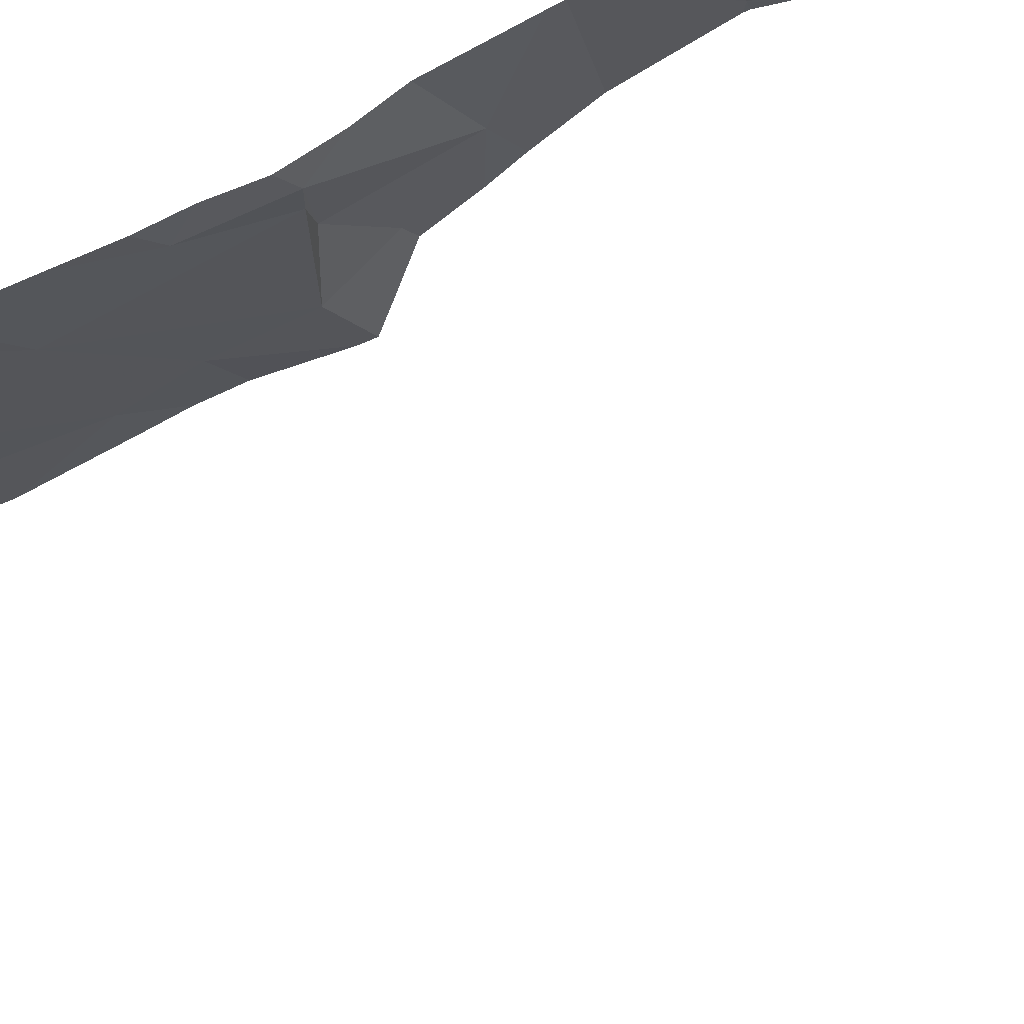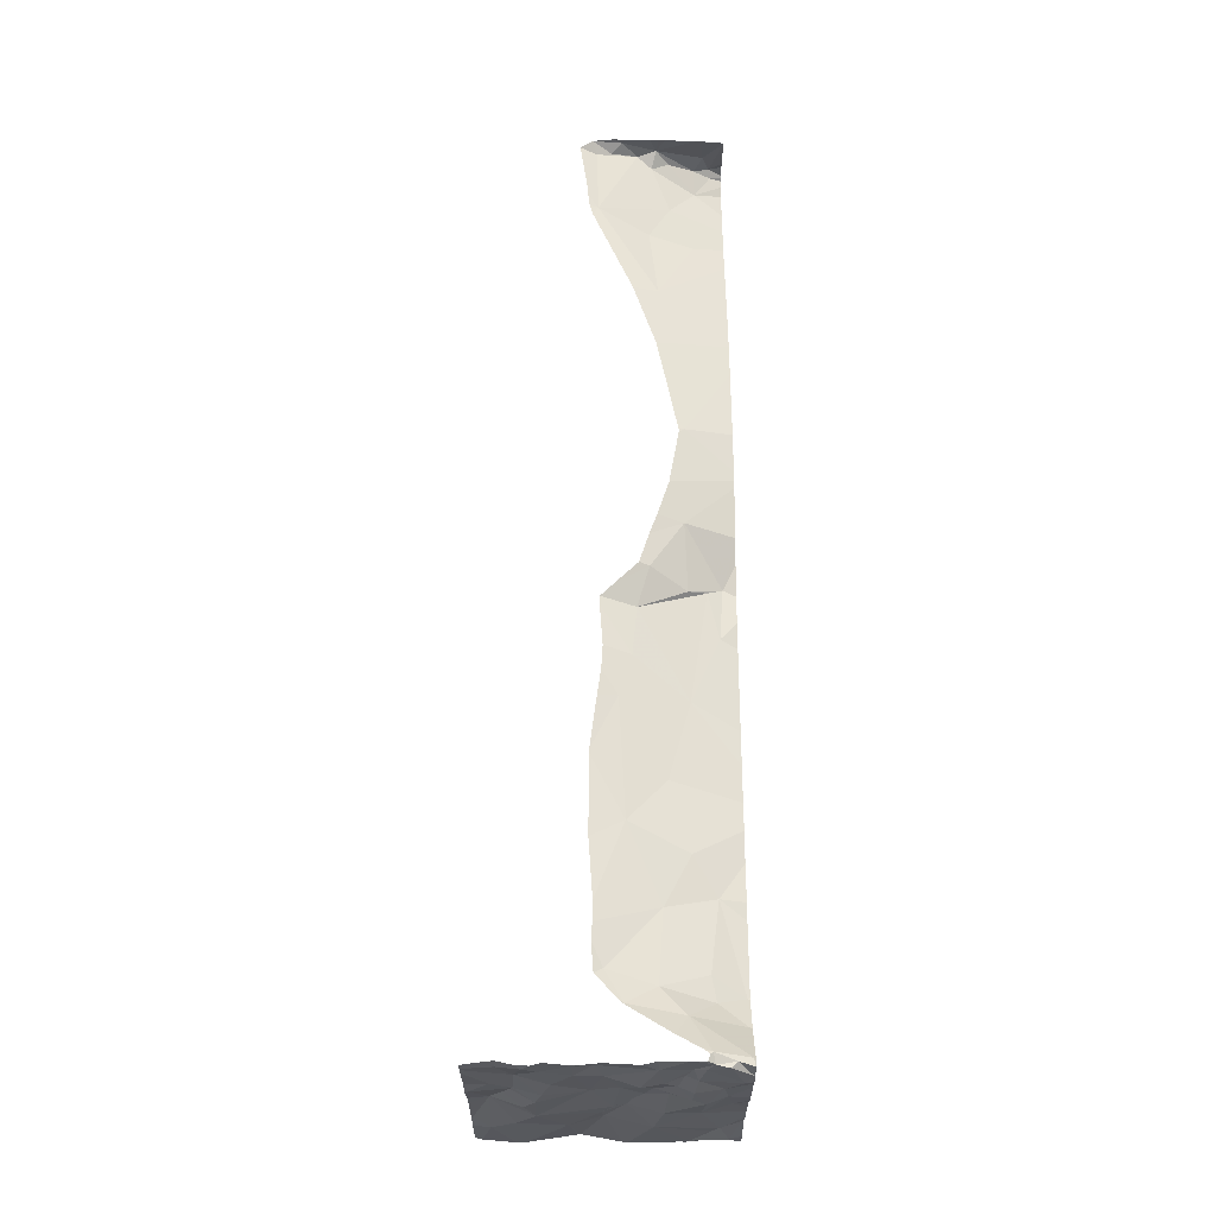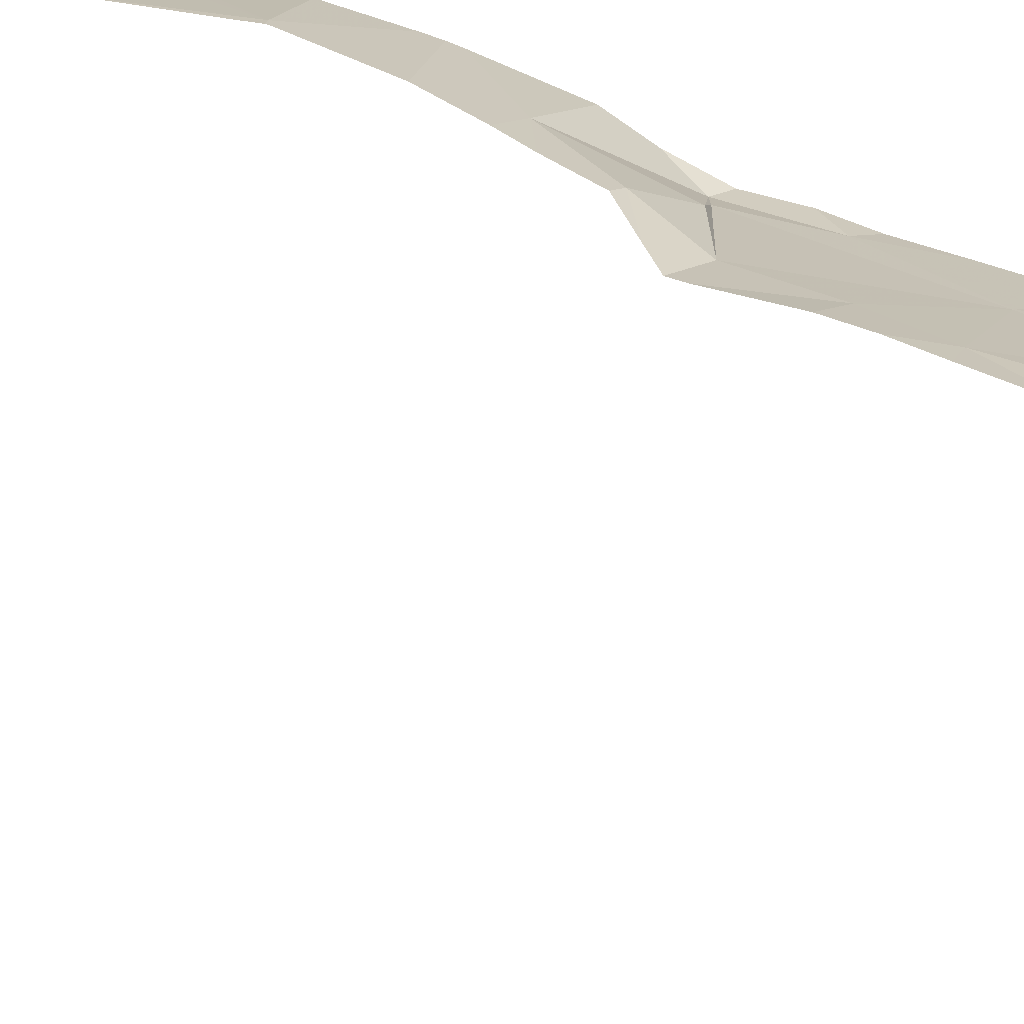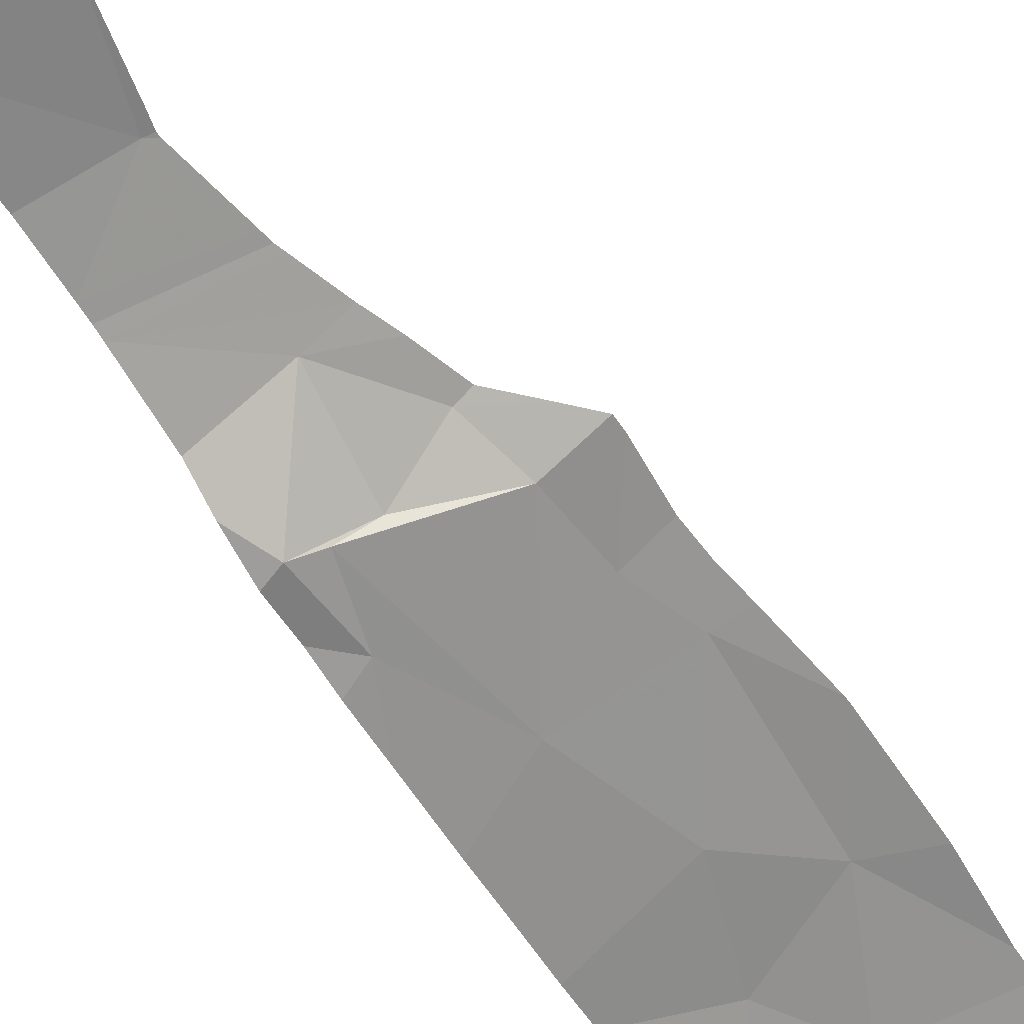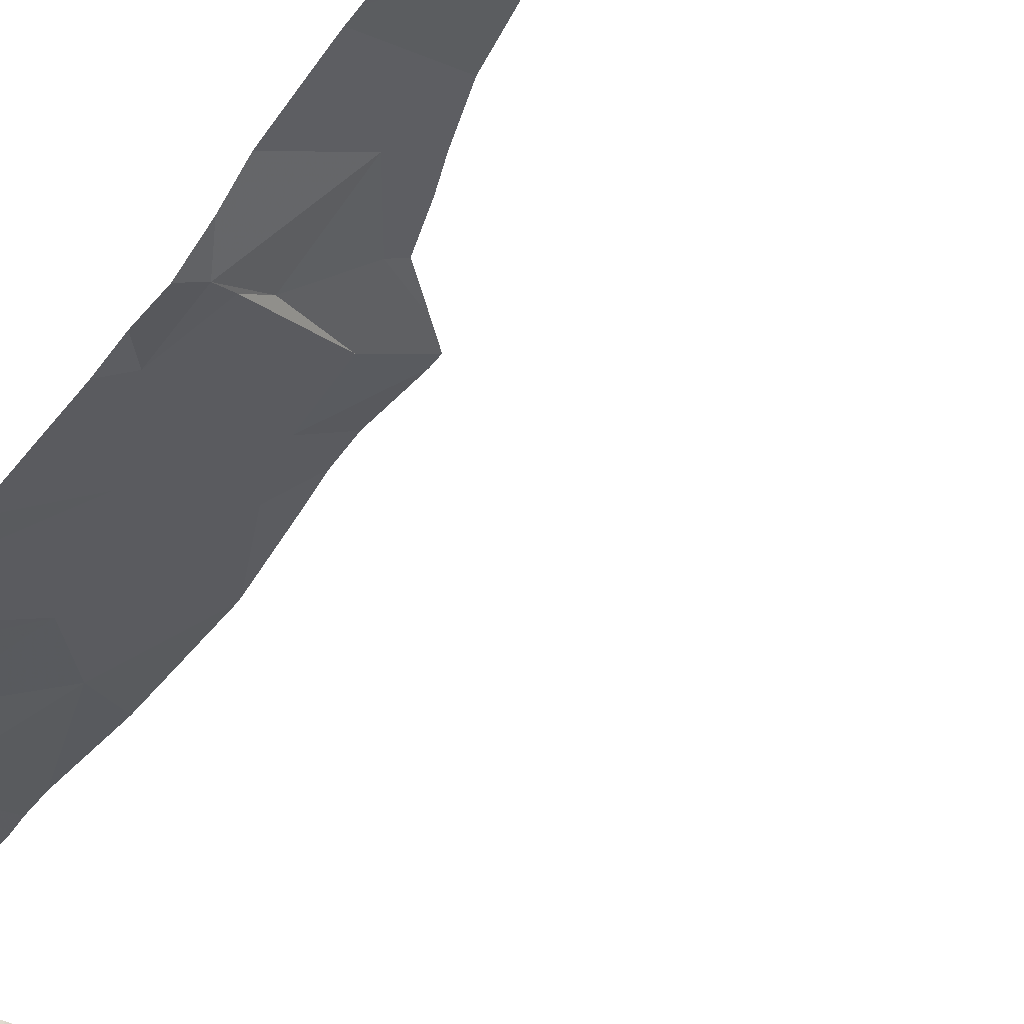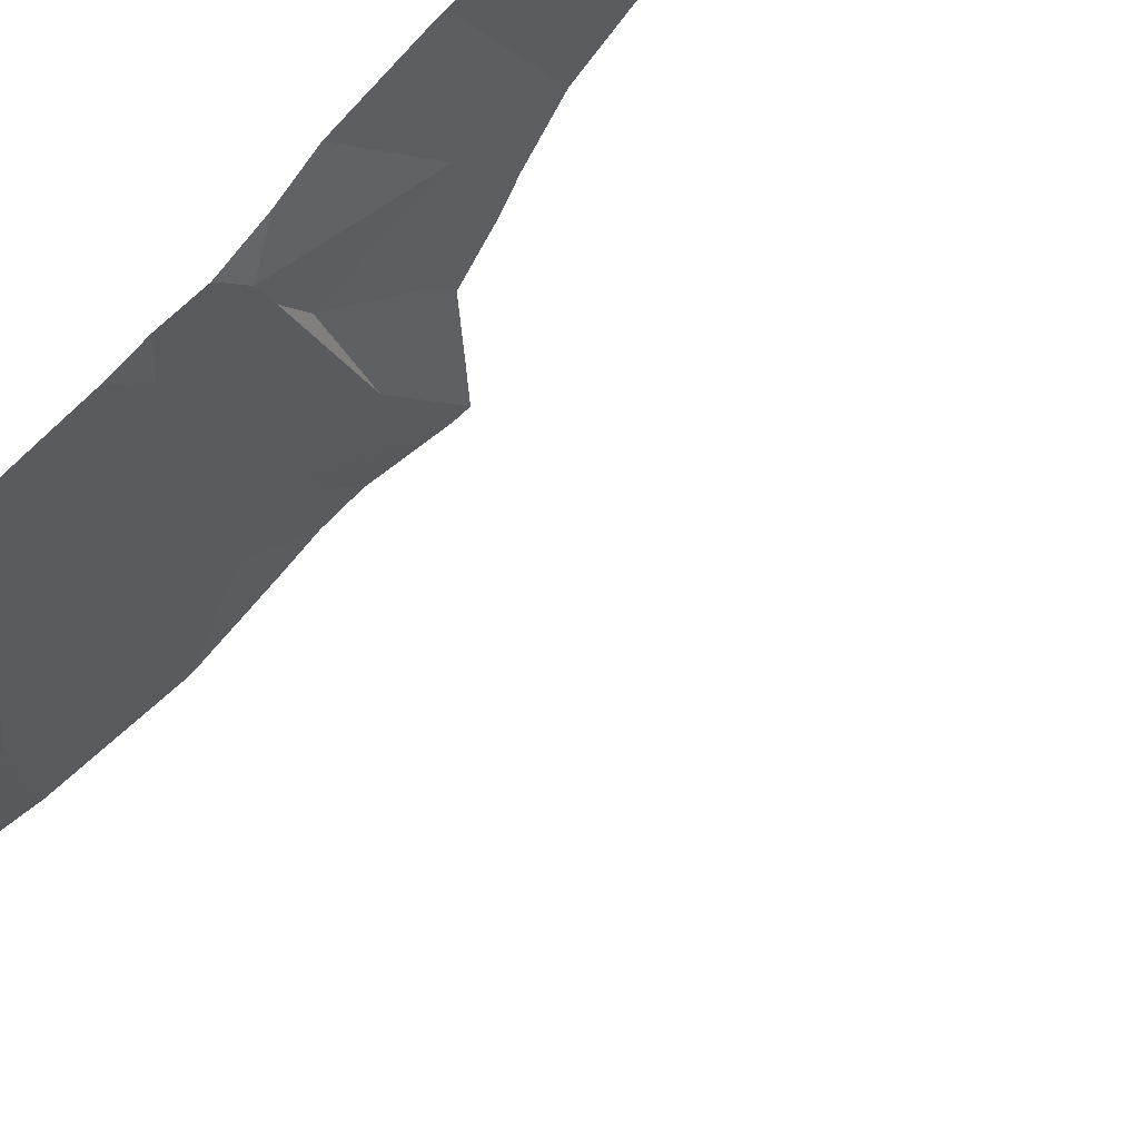
<metadata>
{"format":"obj","ext":"obj","renderer":"f3d","projection":"perspective","resolution":1024,"background":"white","views":[{"elev":-44.4,"azim":-61.9,"up":"+Y"},{"elev":-30.5,"azim":-180.0,"up":"+Z"},{"elev":37.5,"azim":116.1,"up":"+Y"},{"elev":-53.3,"azim":30.8,"up":"+Y"},{"elev":-40.8,"azim":-32.7,"up":"+Y"},{"elev":-44.1,"azim":-40.4,"up":"+Y"}]}
</metadata>
<code>
v -85.3 305.6 500.6
v -85.27 305.7 500.6
v -85.16 305.6 500.6
v -84.64 306.4 500.5
v -84.76 306.4 500.5
v -84.75 306.5 500.5
v -84.93 306 500.6
v -84.86 305.8 500.6
v -85.03 305.8 500.5
v -85.19 306.5 500.5
v -84.62 306.5 500.5
v -84.55 305.8 500.5
v -84.46 306 500.6
v -84.46 305.8 500.5
v -85.29 306.5 500.5
v -85.34 306.4 500.5
v -85.34 306.5 500.5
v -85.03 306.5 500.5
v -84.82 306.5 500.5
v -85.21 306.5 500.6
v -85.35 305.6 500.6
v -85.31 305.6 500.6
v -85.34 306.5 500.6
v -84.73 306.5 500.5
v -85.15 306.5 500.5
v -85.29 306.1 500.6
v -84.4 305.6 500.6
v -84.76 306.5 500.5
v -85.17 306.4 500.5
v -85.12 306.4 500.5
v -85.1 306.3 500.5
v -84.75 306.5 500.5
v -84.42 305.6 500.6
v -85.21 306.5 500.5
v -85.26 306.5 500.5
v -84.92 305.6 500.6
v -84.77 305.6 500.6
v -85.15 306.4 500.5
v -85.19 306.5 500.5
v -85.15 306.2 500.5
v -85.15 306.3 500.5
v -84.85 306.4 500.5
v -84.81 306.2 500.5
v -85.2 306.2 500.5
v -84.91 306.3 500.5
v -85.02 306.2 500.6
v -85.05 306.3 500.5
v -84.59 306.5 500.5
v -84.98 306.3 500.5
v -85.07 306.2 500.5
v -85.14 306.5 500.5
v -85.32 306.4 500.5
v -85.26 306.3 500.5
v -85.19 306 500.5
v -85.26 305.8 500.5
v -84.89 306.5 500.5
v -84.98 306.5 500.5
v -85.22 305.7 500.5
v -85.34 305.8 500.6
v -85.06 306 500.5
v -85.32 305.8 500.6
v -85.19 306.5 500.6
v -85.19 306.5 500.6
v -84.48 306.3 500.5
v -85.15 305.6 500.6
v -84.4 306.2 500.5
v -84.62 306 500.5
v -84.73 305.8 500.6
v -84.54 306.2 500.6
v -84.55 306.2 500.6
v -84.68 306.3 500.5
v -84.58 305.6 500.6
v -84.56 306.3 500.6
v -84.5 306.5 500.5
v -85.12 305.6 500.6
v -85.07 305.6 500.6
v -84.62 306.1 500.5
v -84.99 306.1 500.6
v -84.65 306.2 500.5
v -84.58 306.1 500.5
v -84.58 306.5 500.5
v -85.27 306.2 500.5
v -84.51 306.1 500.6
v -84.39 305.6 500.6
v -84.84 306 500.5
v -84.4 305.8 500.6
v -84.55 305.6 500.6
v -84.95 306 500.6
v -84.89 306 500.5
v -84.92 306.5 500.7
v -85.34 306.4 500.7
v -85.13 306.5 500.7
v -85.12 306.4 504.4
v -85.23 306.3 504.3
v -84.83 306.5 504.1
v -84.82 306.5 504.4
v -84.88 306.5 504.4
v -85.07 306.5 504.5
v -84.39 306.2 500.5
v -85.23 306.4 500.8
v -85.04 306.5 500.8
v -84.93 306.5 504.5
v -85.26 306.4 504.5
v -84.99 306.5 504.4
v -85.05 306.4 504.4
v -84.39 305.8 500.6
v -85.29 306.4 504.5
v -85.23 306.4 504.5
v -85.3 306.3 504.4
v -85.16 305.6 500.6
v -84.77 306.5 500.5
v -84.54 305.6 500.6
v -84.76 305.6 500.6
v -85.3 305.6 500.6
v -84.94 305.6 500.6
v -84.39 305.7 500.6
v -85.12 306.4 504.2
v -84.85 306.5 500.9
v -85.34 306.3 500.8
v -84.39 306.5 500.5
v -84.39 305.8 500.6
v -85.07 306.5 503.7
v -85.22 306.4 504
v -84.39 306.2 500.5
v -85.21 306.4 500.9
v -85.25 306.3 501.2
v -85.06 306.4 501.1
v -85.04 306.4 504
v -84.39 306.5 500.5
v -85.16 306.5 503
v -84.93 306.5 501.4
v -85.16 306.4 501.3
v -84.39 306.5 500.5
v -85.08 306.4 501.6
v -84.91 306.5 501.9
v -84.39 306.5 500.5
v -85.17 306.4 501.9
v -84.39 306.3 500.5
v -84.39 306.2 500.5
v -85.28 306.4 502.2
v -84.96 306.5 502
v -84.97 306.5 502.2
v -85.24 306.4 502.4
v -85.15 306.5 502.6
v -84.39 306.1 500.6
v -85.16 306.4 502.4
v -84.39 306 500.6
v -85.29 306.3 502.4
v -85.02 306.5 502.4
v -85.35 306.5 500.6
v -85.35 306.5 500.6
v -85.35 306.1 500.5
v -85.35 306.1 500.6
v -85.35 306 500.6
v -85.35 305.7 500.6
v -85.35 305.6 500.6
v -85.35 306.4 500.5
v -85.35 306.3 500.5
v -85.35 305.9 500.6
v -85.35 305.8 500.6
v -85.35 305.8 500.6
v -85.35 305.8 500.6
v -85.35 306.4 500.5
v -85.35 306.4 500.5
v -85.35 306.2 500.5
v -85.35 306.3 500.5
v -85.35 305.9 500.6
v -85.35 306.5 500.5
v -84.66 306.5 500.5
v -84.84 306.5 500.5
v -85.35 306.4 500.7
v -85.35 306.4 500.7
v -85.35 306.3 504.5
v -85.35 306.3 504.5
v -85.35 306.5 504.4
v -85.35 306.5 504.4
v -85.35 306.3 504.4
v -85.35 306.3 504.4
v -85.35 306.3 504.4
v -85.35 306.3 504.4
v -85.35 306.4 504.5
v -85.35 306.4 504.5
v -85.35 306.4 500.7
v -85.35 306.3 504.3
v -85.35 306.3 500.8
v -85.35 306.3 503.9
v -85.35 306.3 504.1
v -85.35 306.4 503.7
v -85.35 306.4 503.5
v -85.35 306.3 500.8
v -85.35 306.3 504.2
v -85.35 306.4 503.5
v -85.35 306.3 501.1
v -85.35 306.3 501.2
v -85.35 306.5 503
v -85.35 306.4 503.3
v -85.35 306.4 502.9
v -85.35 306.3 501.3
v -85.35 306.3 501.4
v -85.35 306.3 501.6
v -85.35 306.4 502.8
v -85.35 306.4 502.8
v -85.35 306.3 501.7
v -85.35 306.3 501.8
v -85.35 306.3 502
v -85.35 306.3 502.2
v -85.35 306.4 502.6
v -85.35 306.4 502.5
v -85.35 306.3 502.3
v -85.35 306.3 502.4
v -84.75 306.5 500.5
v -85.13 306.5 500.5
v -85.03 306.5 500.5
v -84.57 306.5 500.5
v -84.5 306.5 500.5
v -84.92 306.5 500.7
v -84.92 306.5 500.7
v -84.95 306.5 500.7
v -84.79 306.5 504.2
v -84.79 306.5 504.1
v -85.16 306.5 500.6
v -85.08 306.5 500.6
v -84.81 306.5 504.4
v -84.81 306.5 504.4
v -84.76 306.5 504.4
v -84.79 306.5 504.2
v -84.77 306.5 504.4
v -85.23 306.5 504.4
v -85.25 306.5 504.4
v -84.81 306.5 504.4
v -85.1 306.5 504.5
v -85.08 306.5 504.5
v -85.04 306.5 504.5
v -84.89 306.5 504.5
v -84.91 306.5 504.5
v -84.91 306.5 500.7
v -84.93 306.5 504.5
v -84.82 306.5 500.8
v -84.94 306.5 504.5
v -84.97 306.5 503.7
v -85.05 306.5 503.4
v -84.81 306.5 504.1
v -85.05 306.5 503.4
v -84.81 306.5 500.9
v -84.82 306.5 501
v -85.08 306.5 503.3
v -85.13 306.5 503
v -84.82 306.5 501.1
v -85.14 306.5 503
v -84.8 306.5 501.3
v -84.8 306.5 501.6
v -84.41 306.5 500.5
v -85.05 306.5 502.6
v -85.14 306.5 503
v -84.8 306.5 501.6
v -84.83 306.5 501.9
v -84.84 306.5 502
v -84.85 306.5 502.1
v -84.84 306.5 502.2
v -84.43 306.5 500.5
v -85.02 306.5 502.5
v -84.84 306.5 502.3
v -84.98 306.5 502.4
v -84.89 306.5 502.3
v -85.3 306.5 504.4
v -85.35 306.5 504.4
v -85.05 306.5 503.4
v -84.39 306.5 500.5
v -85.1 306.5 502.8
v -85.09 306.5 502.7
v -85.1 306.5 502.8
f 2 1 3
f 5 4 6
f 8 7 9
f 13 12 14
f 16 15 17
f 18 19 56
f 232 98 233
f 30 29 31
f 35 34 15
f 115 9 76
f 39 38 34
f 23 15 20
f 41 40 31
f 5 42 43
f 40 41 44
f 62 34 10
f 46 45 47
f 4 48 11
f 49 47 45
f 50 46 40
f 40 46 31
f 53 52 157
f 29 41 31
f 38 29 30
f 9 54 55
f 28 6 32
f 2 58 59
f 54 60 44
f 54 26 154
f 29 53 41
f 231 98 232
f 161 61 162
f 9 55 58
f 2 3 58
f 2 59 1
f 64 66 139
f 12 67 68
f 25 34 51
f 70 69 13
f 12 68 72
f 45 43 42
f 43 71 5
f 170 6 111
f 53 29 52
f 73 4 71
f 4 73 48
f 74 73 133
f 19 42 5
f 51 38 18
f 43 67 77
f 45 46 78
f 79 71 43
f 71 4 5
f 77 67 80
f 110 1 114
f 157 16 163
f 35 15 16
f 38 30 47
f 38 39 29
f 152 82 165
f 82 44 53
f 44 41 53
f 82 53 158
f 230 102 224
f 16 52 35
f 39 35 52
f 34 38 51
f 52 29 39
f 39 34 35
f 55 54 159
f 45 42 49
f 64 73 70
f 42 19 18
f 5 6 19
f 47 30 31
f 49 42 18
f 47 18 38
f 49 18 47
f 47 31 46
f 69 83 13
f 71 79 73
f 64 70 66
f 133 64 129
f 215 136 260
f 214 74 215
f 48 73 74
f 67 12 13
f 114 1 22
f 70 73 79
f 79 77 70
f 51 18 212
f 85 7 8
f 61 59 58
f 86 14 116
f 36 9 115
f 111 6 28
f 66 70 13
f 66 13 145
f 88 7 85
f 89 88 85
f 89 45 78
f 78 46 50
f 88 89 78
f 69 70 77
f 162 55 167
f 67 43 89
f 44 82 54
f 58 3 9
f 9 7 60
f 60 50 44
f 40 44 50
f 7 88 60
f 88 78 60
f 8 68 85
f 58 55 61
f 14 86 13
f 78 50 60
f 77 79 43
f 89 85 67
f 83 69 80
f 147 86 106
f 77 80 69
f 68 8 37
f 110 3 1
f 68 67 85
f 80 67 13
f 13 83 80
f 14 12 87
f 170 19 6
f 155 59 160
f 81 48 214
f 6 4 169
f 164 17 168
f 17 15 23
f 17 23 151
f 20 15 34
f 9 60 54
f 43 45 89
f 54 82 26
f 9 3 76
f 229 103 228
f 92 20 221
f 92 23 20
f 105 93 94
f 150 91 171
f 109 107 173
f 175 103 176
f 108 94 93
f 97 96 223
f 225 95 226
f 103 98 228
f 177 109 178
f 102 97 224
f 228 98 231
f 100 91 92
f 227 96 225
f 101 92 90
f 218 92 222
f 23 92 91
f 95 96 104
f 118 90 236
f 100 92 101
f 101 90 118
f 102 104 97
f 117 95 105
f 98 103 108
f 96 97 104
f 233 102 239
f 98 104 102
f 105 95 104
f 108 103 107
f 94 108 109
f 107 109 108
f 226 95 219
f 93 98 108
f 225 96 95
f 183 119 185
f 91 100 119
f 94 117 105
f 98 93 105
f 98 105 104
f 186 123 187
f 95 128 122
f 224 97 223
f 95 122 240
f 128 117 123
f 187 117 191
f 100 125 119
f 100 101 125
f 223 96 227
f 241 189 267
f 126 119 125
f 101 118 127
f 125 101 127
f 95 117 128
f 128 123 122
f 117 94 184
f 190 126 193
f 125 127 126
f 127 118 244
f 243 130 246
f 131 127 245
f 222 92 221
f 126 127 132
f 127 131 132
f 198 132 199
f 131 134 132
f 199 134 200
f 202 201 270
f 135 131 251
f 134 131 135
f 200 137 203
f 221 20 63
f 254 197 269
f 204 140 205
f 137 134 135
f 220 95 242
f 141 137 135
f 141 142 137
f 140 137 143
f 142 143 137
f 141 135 257
f 148 144 207
f 146 143 142
f 142 141 259
f 140 143 148
f 146 142 149
f 209 148 210
f 149 142 262
f 261 149 263
f 143 146 148
f 146 149 144
f 144 148 146
f 219 95 220
f 218 90 92
f 150 23 91
f 151 23 150
f 217 90 218
f 152 26 82
f 153 26 152
f 154 26 153
f 216 90 217
f 155 1 59
f 156 1 155
f 215 74 136
f 157 52 16
f 158 53 157
f 214 48 74
f 159 54 154
f 160 59 161
f 213 18 57
f 161 59 61
f 162 61 55
f 212 18 213
f 163 16 164
f 164 16 17
f 211 6 24
f 165 82 166
f 166 82 158
f 24 6 169
f 167 55 159
f 32 6 211
f 168 17 151
f 22 156 21
f 171 91 172
f 27 116 33
f 172 91 183
f 169 4 11
f 173 107 182
f 174 109 173
f 11 48 81
f 175 107 103
f 84 116 27
f 176 103 229
f 177 94 109
f 22 1 156
f 10 34 25
f 178 109 174
f 33 14 112
f 179 94 177
f 180 94 179
f 112 14 87
f 181 107 175
f 182 107 181
f 113 68 37
f 183 91 119
f 63 20 62
f 184 94 180
f 106 86 121
f 87 12 72
f 185 119 190
f 186 122 123
f 99 66 145
f 72 68 113
f 187 123 117
f 62 20 34
f 188 122 186
f 189 122 188
f 121 86 116
f 116 14 33
f 190 119 126
f 191 117 184
f 189 192 243
f 124 66 99
f 76 3 75
f 193 126 194
f 129 64 138
f 194 126 198
f 195 130 196
f 196 130 192
f 197 130 195
f 136 120 252
f 75 3 65
f 198 126 132
f 65 3 110
f 199 132 134
f 136 74 133
f 200 134 137
f 201 144 253
f 133 73 64
f 57 18 56
f 269 202 271
f 56 19 170
f 203 137 204
f 138 64 139
f 204 137 140
f 139 66 124
f 205 140 206
f 37 8 36
f 206 140 209
f 207 144 201
f 36 8 9
f 208 148 207
f 145 13 147
f 147 13 86
f 209 140 148
f 210 148 208
f 233 98 102
f 234 102 230
f 235 102 234
f 236 90 216
f 237 102 235
f 238 118 236
f 239 102 237
f 240 122 241
f 241 122 189
f 242 95 240
f 243 192 130
f 244 118 238
f 245 127 244
f 246 130 247
f 247 130 249
f 248 131 245
f 249 130 254
f 250 131 248
f 251 131 250
f 252 120 268
f 253 144 261
f 254 130 197
f 255 135 251
f 256 135 255
f 257 135 256
f 258 141 257
f 259 141 258
f 260 136 252
f 261 144 149
f 262 142 259
f 263 149 264
f 264 149 262
f 265 176 229
f 266 176 265
f 267 189 243
f 269 197 202
f 270 201 253
f 271 202 270

</code>
